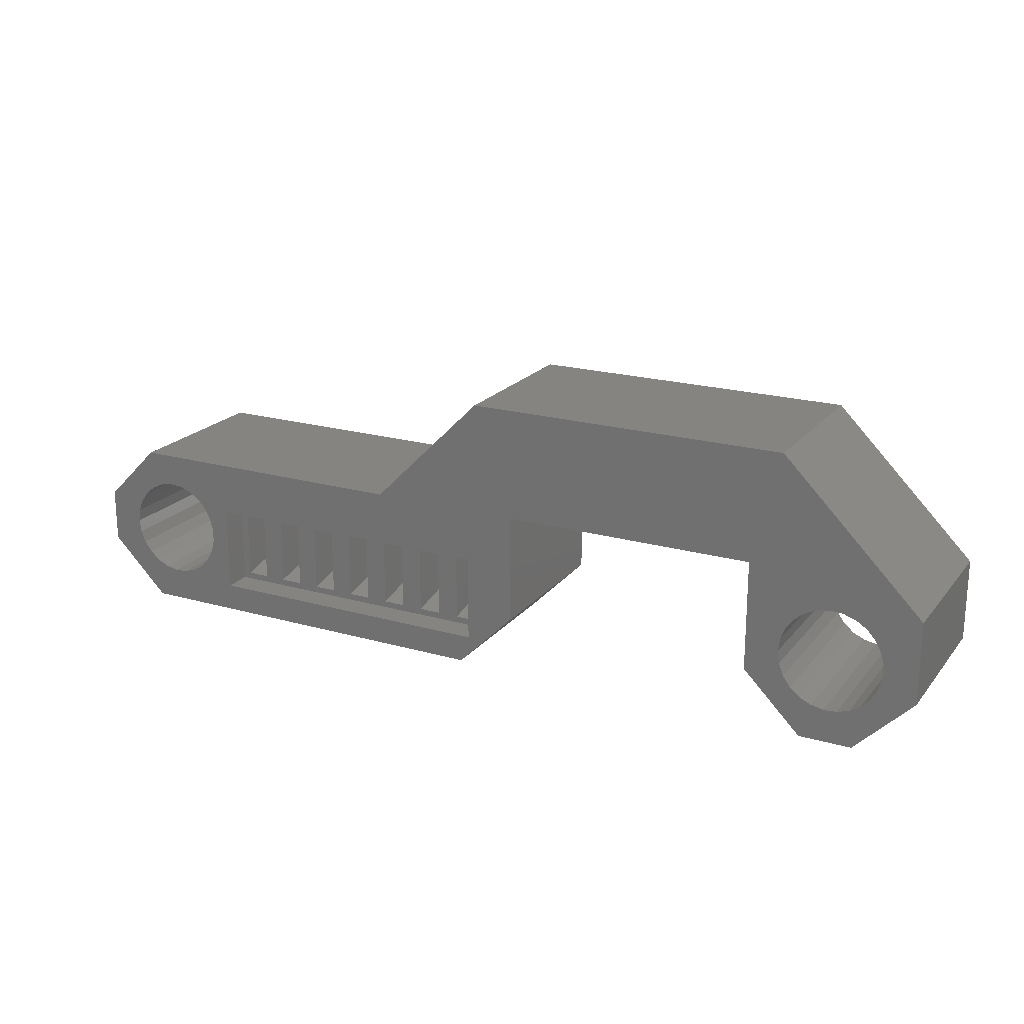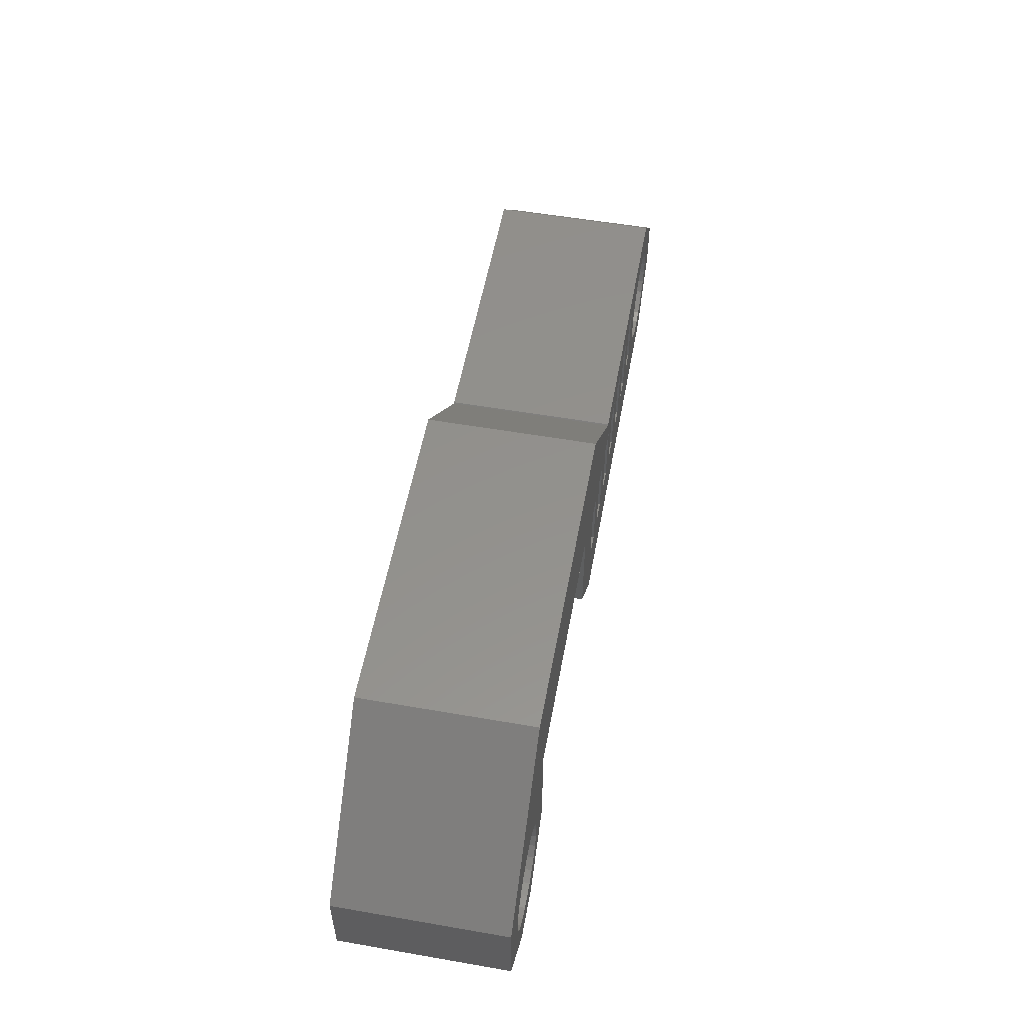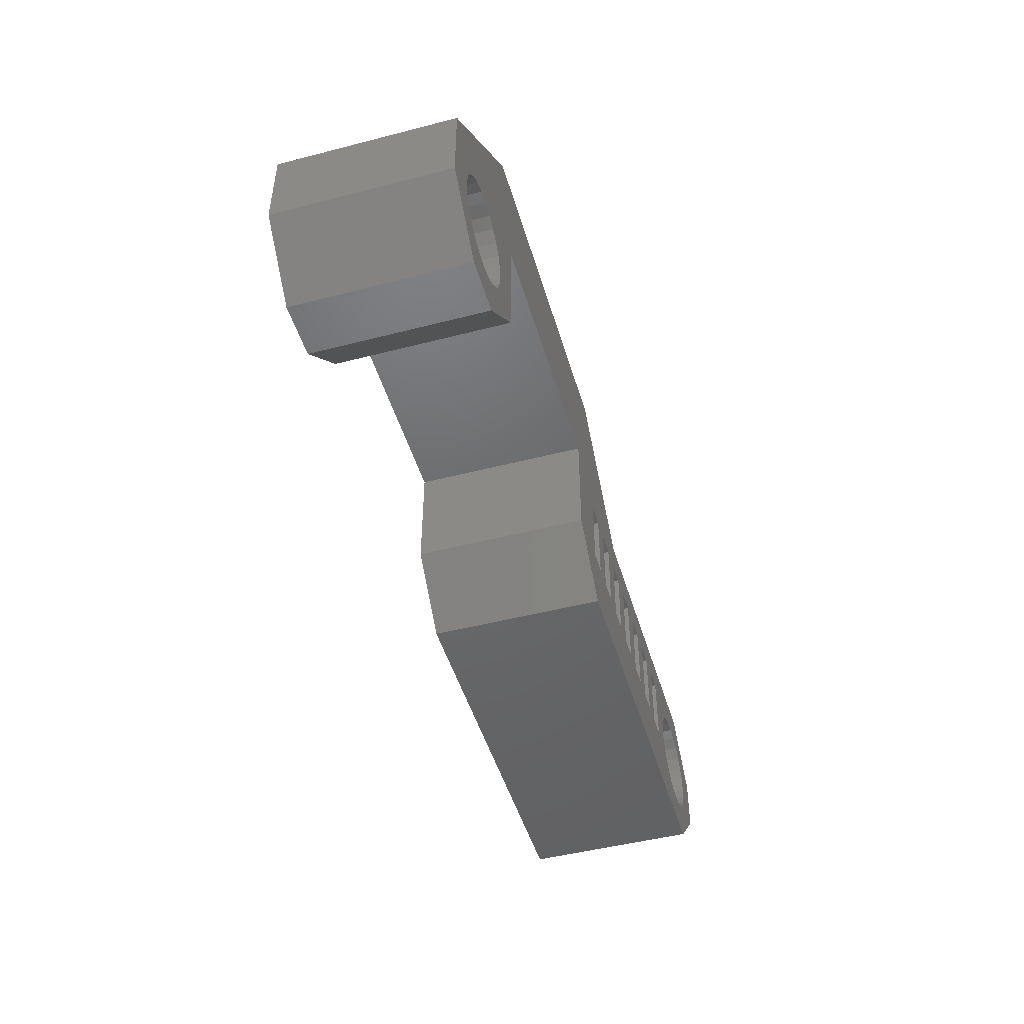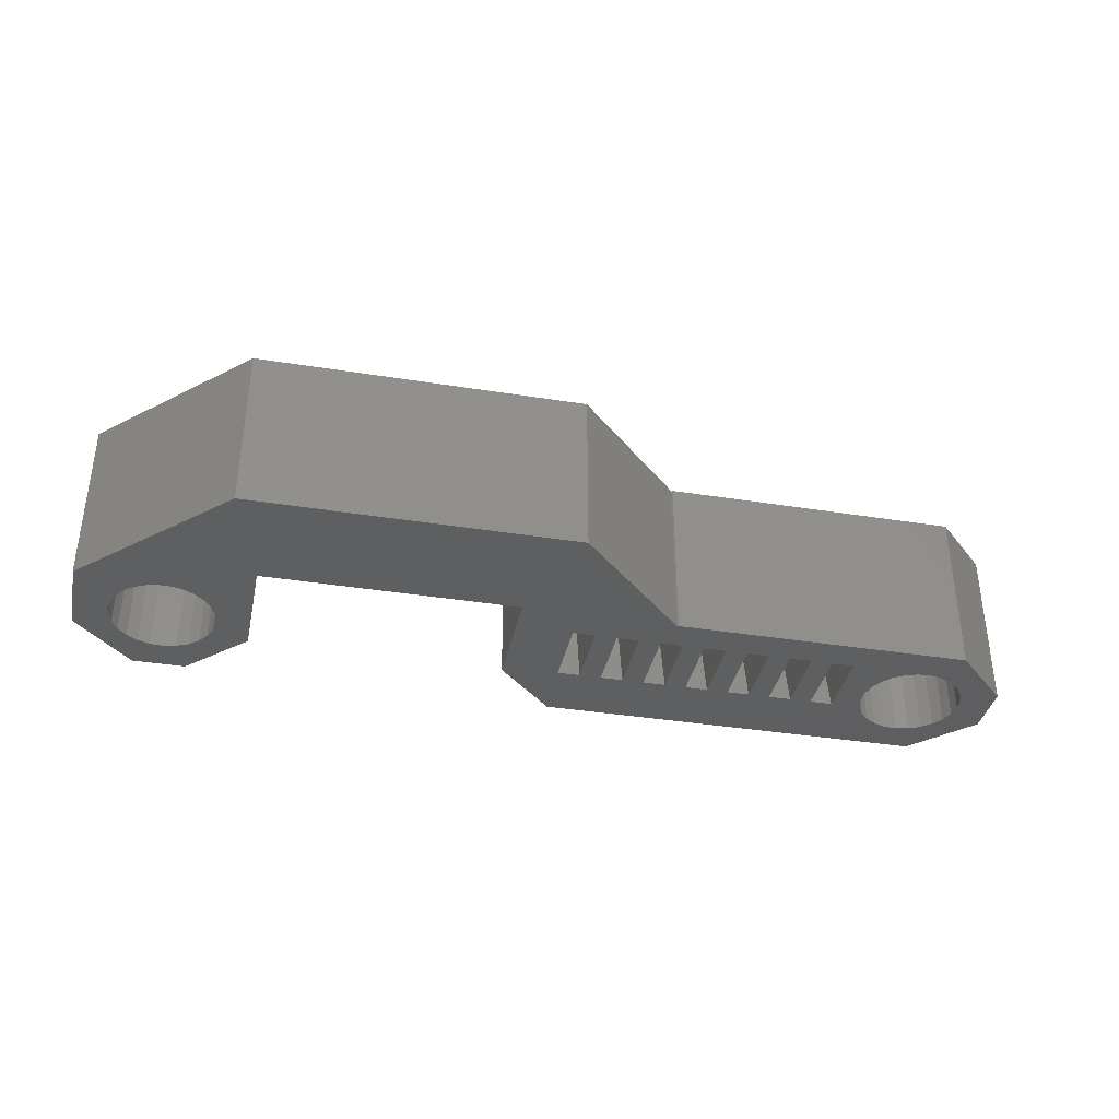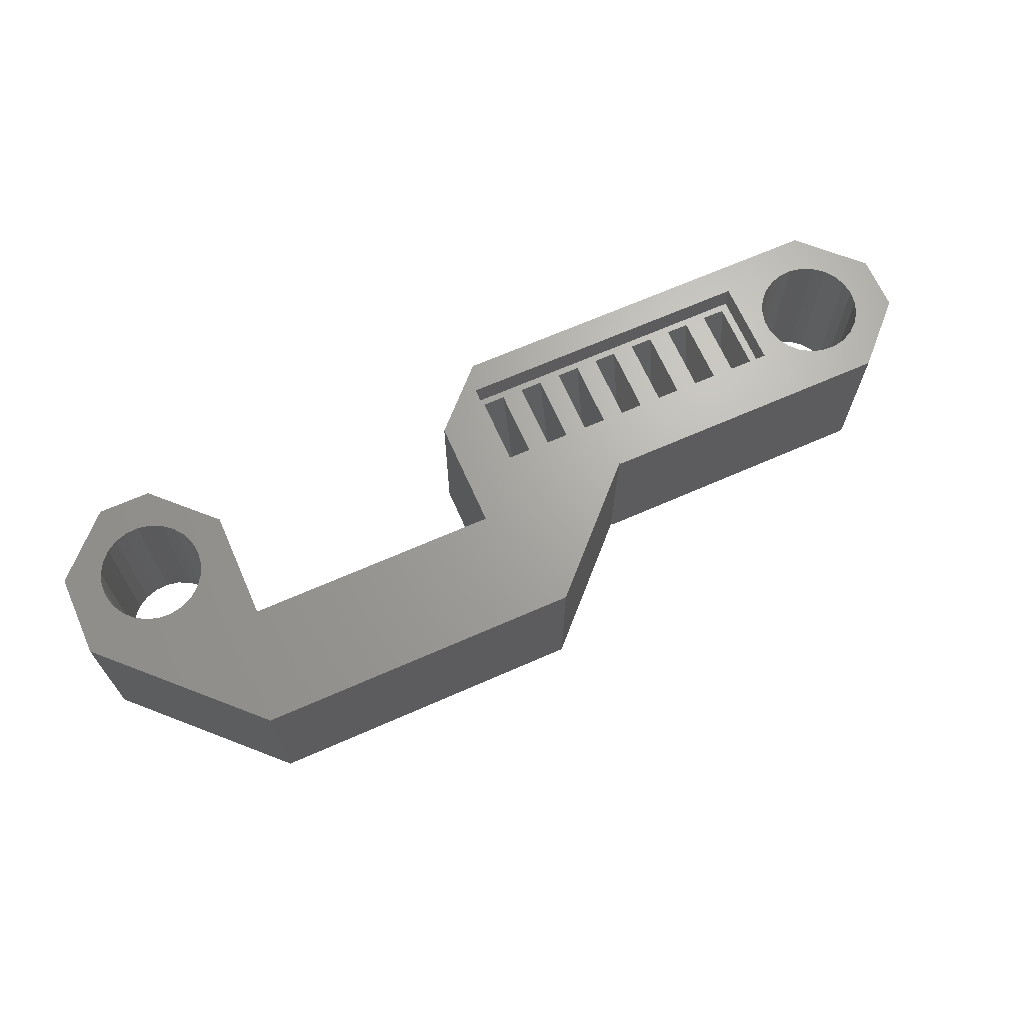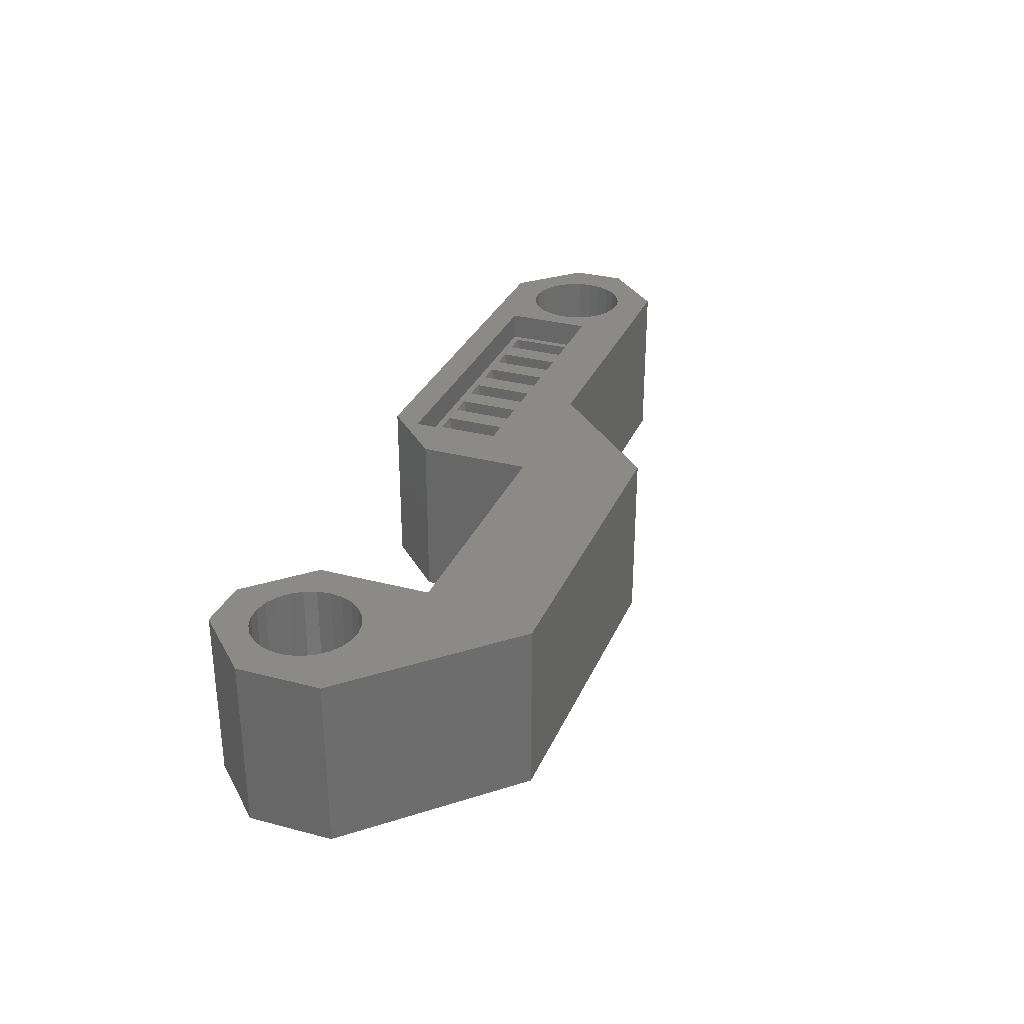
<metadata>
{"format":"stl","ext":"stl","renderer":"f3d","projection":"perspective","resolution":1024,"background":"white","views":[{"elev":20.4,"azim":27.5,"up":"+Y"},{"elev":54.7,"azim":100.4,"up":"+Y"},{"elev":-47.7,"azim":106.2,"up":"+Y"},{"elev":-36.8,"azim":168.3,"up":"+Z"},{"elev":67.3,"azim":156.2,"up":"+Z"},{"elev":30.9,"azim":110.6,"up":"+Z"}]}
</metadata>
<code>
# stl→obj: 198 verts, 428 faces
v -17 1.235 -1
v -17.8 2.298 -6
v -17.8 1.235 -1
v -17 2.298 -6
v -17.8 4.854 -6
v -17.8 3.791 -1
v -17 4.854 -6
v -17 3.791 -1
v -18.57 1.235 -1
v -19.37 2.298 -6
v -19.37 1.235 -1
v -18.57 2.298 -6
v -19.37 4.854 -6
v -19.37 3.791 -1
v -18.57 4.854 -6
v -18.57 3.791 -1
v -20.14 1.235 -1
v -20.94 2.298 -6
v -20.94 1.235 -1
v -20.14 2.298 -6
v -20.94 4.854 -6
v -20.94 3.791 -1
v -20.14 4.854 -6
v -20.14 3.791 -1
v -21.71 2.298 -6
v -22.51 2.298 -6
v -22.51 1.235 -1
v -21.71 1.235 -1
v -22.51 4.854 -6
v -22.51 3.791 -1
v -21.71 4.854 -6
v -21.71 3.791 -1
v -23.29 2.298 -6
v -24.09 2.298 -6
v -24.09 1.235 -1
v -23.29 1.235 -1
v -24.09 4.854 -6
v -24.09 3.791 -1
v -23.29 4.854 -6
v -23.29 3.791 -1
v -24.86 2.298 -6
v -25.66 2.298 -6
v -25.66 1.235 -1
v -24.86 1.235 -1
v -25.66 4.854 -6
v -25.66 3.791 -1
v -24.86 4.854 -6
v -24.86 3.791 -1
v -26.43 2.298 -6
v -27.23 2.298 -6
v -27.23 1.235 -1
v -26.43 1.235 -1
v -27.23 4.854 -6
v -27.23 3.791 -1
v -26.43 4.854 -6
v -26.43 3.791 -1
v 0 5 0
v 0 2.071 0
v 7.348e-16 2.071 -6
v 7.348e-16 5 -6
v -30.93 0 -6
v -17.07 0 -2.091e-15
v -30.93 0 -3.788e-15
v -17.07 0 -6
v -3.929 0 -6
v -2.071 0 -2.536e-16
v -3.929 0 -4.811e-16
v -2.071 0 -6
v -3.978 1.459 -4.871e-16
v -4.33 1.751 -5.303e-16
v -3.978 4.541 -4.871e-16
v -6 6 -7.348e-16
v -4.33 4.249 -5.303e-16
v -16.75 1 -2.051e-15
v -15 2.071 -1.837e-15
v -31.33 1.751 -3.837e-15
v -31.6 2.121 -3.87e-15
v -33 2.071 -4.041e-15
v -30.56 1.264 -3.743e-15
v -30.98 1.459 -3.794e-15
v -29.66 4.793 -3.632e-15
v -29.22 4.651 -3.579e-15
v -31 6 -3.796e-15
v -31.77 3.454 -3.89e-15
v -31.6 3.879 -3.87e-15
v -33 4 -4.041e-15
v -3.564 1.264 -4.364e-16
v -20.5 6 -2.51e-15
v -27.5 4.1 -3.368e-15
v -28.3 3.672 -3.466e-15
v -28.19 3.229 -3.452e-15
v -16.43 10 -2.012e-15
v -15 6 -1.837e-15
v -5 10 -6.123e-16
v -20.46 5.964 -2.506e-15
v -1.303 2.328 -1.596e-16
v -1.524 1.927 -1.866e-16
v -1.837 1.594 -2.249e-16
v -2.223 1.349 -2.722e-16
v -1.189 3.229 -1.457e-16
v -4.599 3.879 -5.632e-16
v -4.768 3.454 -5.839e-16
v -1.189 2.771 -1.457e-16
v -4.825 3 -5.909e-16
v -6 2.071 -7.348e-16
v -2.658 1.207 -3.255e-16
v -3.115 1.179 -3.814e-16
v -4.599 2.121 -5.632e-16
v -4.768 2.546 -5.839e-16
v -2.658 4.793 -3.255e-16
v -3.564 4.736 -4.364e-16
v -3.115 4.821 -3.814e-16
v -2.223 4.651 -2.722e-16
v -1.837 4.406 -2.249e-16
v -1.524 4.073 -1.866e-16
v -1.303 3.672 -1.596e-16
v -16.75 4.1 -2.051e-15
v -27.5 1 -3.368e-15
v -28.19 2.771 -3.452e-15
v -28.3 2.328 -3.466e-15
v -28.52 1.927 -3.493e-15
v -28.84 1.594 -3.531e-15
v -29.22 1.349 -3.579e-15
v -29.66 1.207 -3.632e-15
v -30.11 1.179 -3.688e-15
v -31.77 2.546 -3.89e-15
v -31.82 3 -3.897e-15
v -31.33 4.249 -3.837e-15
v -30.98 4.541 -3.794e-15
v -30.56 4.736 -3.743e-15
v -30.11 4.821 -3.688e-15
v -28.84 4.406 -3.531e-15
v -28.52 4.073 -3.493e-15
v -16.43 10 -6
v -5 10 -6
v -1.189 2.771 -6
v -1.189 3.229 -6
v -4.599 3.879 -6
v -4.768 3.454 -6
v -6 6 -6
v -15 6 -6
v -20.46 5.964 -6
v -20.5 6 -6
v -30.56 4.736 -6
v -30.98 4.541 -6
v -31 6 -6
v -31.33 4.249 -6
v -15 2.071 -6
v -1.524 4.073 -6
v -1.837 4.406 -6
v -2.658 4.793 -6
v -3.115 4.821 -6
v -1.303 3.672 -6
v -2.223 4.651 -6
v -3.564 4.736 -6
v -3.978 4.541 -6
v -4.33 4.249 -6
v -6 2.071 -6
v -4.825 3 -6
v -4.768 2.546 -6
v -4.599 2.121 -6
v -4.33 1.751 -6
v -3.978 1.459 -6
v -3.564 1.264 -6
v -3.115 1.179 -6
v -2.658 1.207 -6
v -2.223 1.349 -6
v -1.837 1.594 -6
v -1.524 1.927 -6
v -1.303 2.328 -6
v -29.22 1.349 -6
v -28.19 2.771 -6
v -28.19 3.229 -6
v -31.6 3.879 -6
v -31.77 3.454 -6
v -33 4 -6
v -28.3 2.328 -6
v -30.11 1.179 -6
v -30.56 1.264 -6
v -28.3 3.672 -6
v -28.52 4.073 -6
v -28.84 4.406 -6
v -29.22 4.651 -6
v -29.66 4.793 -6
v -30.11 4.821 -6
v -31.82 3 -6
v -33 2.071 -6
v -31.77 2.546 -6
v -31.6 2.121 -6
v -31.33 1.751 -6
v -30.98 1.459 -6
v -29.66 1.207 -6
v -28.84 1.594 -6
v -28.52 1.927 -6
v -16.75 1 -1
v -16.75 4.1 -1
v -27.5 4.1 -1
v -27.5 1 -1
f 1 2 3
f 1 4 2
f 2 5 6
f 3 2 6
f 6 5 7
f 8 6 7
f 8 7 4
f 1 8 4
f 9 10 11
f 9 12 10
f 10 13 14
f 11 10 14
f 14 13 15
f 16 14 15
f 16 15 12
f 9 16 12
f 17 18 19
f 17 20 18
f 18 21 22
f 19 18 22
f 22 21 23
f 24 22 23
f 24 23 20
f 17 24 20
f 25 26 27
f 28 25 27
f 26 29 30
f 27 26 30
f 30 29 31
f 32 30 31
f 32 31 25
f 28 32 25
f 33 34 35
f 36 33 35
f 34 37 38
f 35 34 38
f 38 37 39
f 40 38 39
f 40 39 33
f 36 40 33
f 41 42 43
f 44 41 43
f 42 45 46
f 43 42 46
f 46 45 47
f 48 46 47
f 48 47 41
f 44 48 41
f 49 50 51
f 52 49 51
f 50 53 54
f 51 50 54
f 54 53 55
f 56 54 55
f 56 55 49
f 52 56 49
f 57 58 59
f 60 57 59
f 61 62 63
f 61 64 62
f 65 66 67
f 65 68 66
f 69 70 67
f 71 72 73
f 74 62 75
f 76 77 78
f 79 80 63
f 81 82 83
f 84 85 86
f 87 69 67
f 88 83 89
f 90 91 89
f 92 93 94
f 92 95 93
f 93 72 94
f 96 97 58
f 98 99 66
f 57 100 58
f 101 72 102
f 100 103 58
f 104 102 105
f 103 96 58
f 58 97 98
f 58 98 66
f 66 99 106
f 66 106 107
f 66 107 67
f 107 87 67
f 70 105 67
f 108 105 70
f 109 105 108
f 104 105 109
f 102 72 105
f 110 57 94
f 73 72 101
f 71 111 72
f 111 112 72
f 112 94 72
f 110 94 112
f 113 57 110
f 114 57 113
f 115 57 114
f 116 57 115
f 100 57 116
f 93 117 75
f 93 95 117
f 117 74 75
f 88 89 95
f 63 62 118
f 74 118 62
f 119 89 91
f 89 117 95
f 118 89 119
f 118 119 120
f 118 120 121
f 118 122 123
f 118 121 122
f 118 123 124
f 118 124 63
f 124 125 63
f 125 79 63
f 63 80 76
f 63 76 78
f 78 77 126
f 78 126 127
f 78 127 86
f 127 84 86
f 86 85 128
f 86 128 83
f 128 129 83
f 129 130 83
f 130 131 83
f 131 81 83
f 83 82 89
f 82 132 89
f 132 133 89
f 133 90 89
f 134 94 135
f 134 92 94
f 136 137 59
f 138 139 140
f 137 60 59
f 141 135 140
f 134 135 141
f 142 21 143
f 144 145 146
f 145 147 146
f 4 7 148
f 134 141 7
f 18 20 64
f 7 5 134
f 31 18 25
f 149 150 60
f 151 152 135
f 153 60 137
f 149 60 153
f 150 154 60
f 154 151 60
f 151 135 60
f 152 140 135
f 155 140 152
f 156 140 155
f 157 140 156
f 138 140 157
f 139 158 140
f 159 158 139
f 160 158 159
f 161 158 160
f 162 158 161
f 65 158 162
f 65 163 164
f 65 162 163
f 165 65 164
f 68 65 165
f 68 165 166
f 68 167 168
f 68 166 167
f 59 68 168
f 59 168 169
f 59 170 136
f 59 169 170
f 64 4 148
f 2 12 15
f 148 7 141
f 5 142 134
f 64 2 4
f 64 61 34
f 2 64 12
f 5 15 142
f 5 2 15
f 15 13 142
f 23 10 20
f 12 64 10
f 142 23 21
f 10 64 20
f 13 23 142
f 13 10 23
f 143 21 31
f 25 18 64
f 33 39 26
f 31 21 18
f 29 143 31
f 39 143 29
f 64 26 25
f 39 37 143
f 64 33 26
f 34 41 47
f 26 39 29
f 37 47 143
f 55 42 49
f 33 64 34
f 42 41 61
f 34 61 41
f 143 47 45
f 37 34 47
f 143 45 146
f 171 42 61
f 172 173 50
f 55 45 42
f 146 45 55
f 146 55 53
f 174 175 176
f 177 172 50
f 178 61 179
f 53 50 173
f 53 173 180
f 53 180 181
f 53 182 183
f 53 181 182
f 53 183 146
f 183 184 146
f 184 185 146
f 185 144 146
f 147 176 146
f 174 176 147
f 175 186 176
f 186 187 176
f 188 187 186
f 189 187 188
f 187 189 190
f 187 190 61
f 190 191 61
f 191 179 61
f 192 61 178
f 193 49 171
f 42 171 49
f 61 192 171
f 49 193 50
f 193 194 50
f 194 177 50
f 187 78 86
f 176 187 86
f 88 146 83
f 88 143 146
f 72 140 158
f 105 72 158
f 72 141 140
f 72 93 141
f 148 141 93
f 75 148 93
f 57 135 94
f 57 60 135
f 83 176 86
f 83 146 176
f 63 187 61
f 63 78 187
f 67 158 65
f 67 105 158
f 58 68 59
f 58 66 68
f 75 64 148
f 75 62 64
f 92 142 95
f 92 134 142
f 95 143 88
f 95 142 143
f 102 159 139
f 102 104 159
f 101 139 138
f 101 102 139
f 73 138 157
f 73 101 138
f 71 157 156
f 71 73 157
f 111 156 155
f 111 71 156
f 112 155 152
f 112 111 155
f 110 152 151
f 110 112 152
f 113 151 154
f 113 110 151
f 114 154 150
f 114 113 154
f 115 150 149
f 115 114 150
f 116 149 153
f 116 115 149
f 100 153 137
f 100 116 153
f 100 137 136
f 103 100 136
f 103 170 96
f 103 136 170
f 96 169 97
f 96 170 169
f 97 168 98
f 97 169 168
f 98 167 99
f 98 168 167
f 99 166 106
f 99 167 166
f 106 165 107
f 106 166 165
f 107 164 87
f 107 165 164
f 87 163 69
f 87 164 163
f 69 162 70
f 69 163 162
f 70 161 108
f 70 162 161
f 108 160 109
f 108 161 160
f 109 159 104
f 109 160 159
f 84 186 175
f 84 127 186
f 85 175 174
f 85 84 175
f 128 174 147
f 128 85 174
f 129 147 145
f 129 128 147
f 130 145 144
f 130 129 145
f 131 144 185
f 131 130 144
f 81 185 184
f 81 131 185
f 82 184 183
f 82 81 184
f 82 183 182
f 132 82 182
f 133 182 181
f 133 132 182
f 90 181 180
f 90 133 181
f 91 180 173
f 91 90 180
f 91 173 172
f 119 91 172
f 119 177 120
f 119 172 177
f 120 194 121
f 120 177 194
f 121 193 122
f 121 194 193
f 193 171 123
f 122 193 123
f 123 192 124
f 123 171 192
f 124 178 125
f 124 192 178
f 125 179 79
f 125 178 179
f 79 191 80
f 79 179 191
f 80 190 76
f 80 191 190
f 76 189 77
f 76 190 189
f 77 188 126
f 77 189 188
f 126 186 127
f 126 188 186
f 195 1 3
f 30 196 197
f 8 1 195
f 195 196 8
f 16 3 6
f 9 195 3
f 16 9 3
f 6 8 196
f 11 195 9
f 24 11 14
f 17 195 11
f 196 14 16
f 19 28 195
f 196 16 6
f 19 195 17
f 28 27 195
f 196 22 24
f 27 198 195
f 11 24 17
f 14 196 24
f 22 32 19
f 46 48 197
f 36 198 27
f 32 196 30
f 19 32 28
f 22 196 32
f 30 40 27
f 54 56 197
f 36 35 198
f 40 30 197
f 40 197 38
f 36 27 40
f 35 44 198
f 35 38 48
f 44 43 198
f 48 38 197
f 44 35 48
f 43 52 198
f 43 46 56
f 198 51 54
f 198 52 51
f 198 54 197
f 56 46 197
f 52 43 56
f 74 198 118
f 74 195 198
f 198 197 89
f 118 198 89
f 117 197 196
f 117 89 197
f 117 196 195
f 74 117 195

</code>
